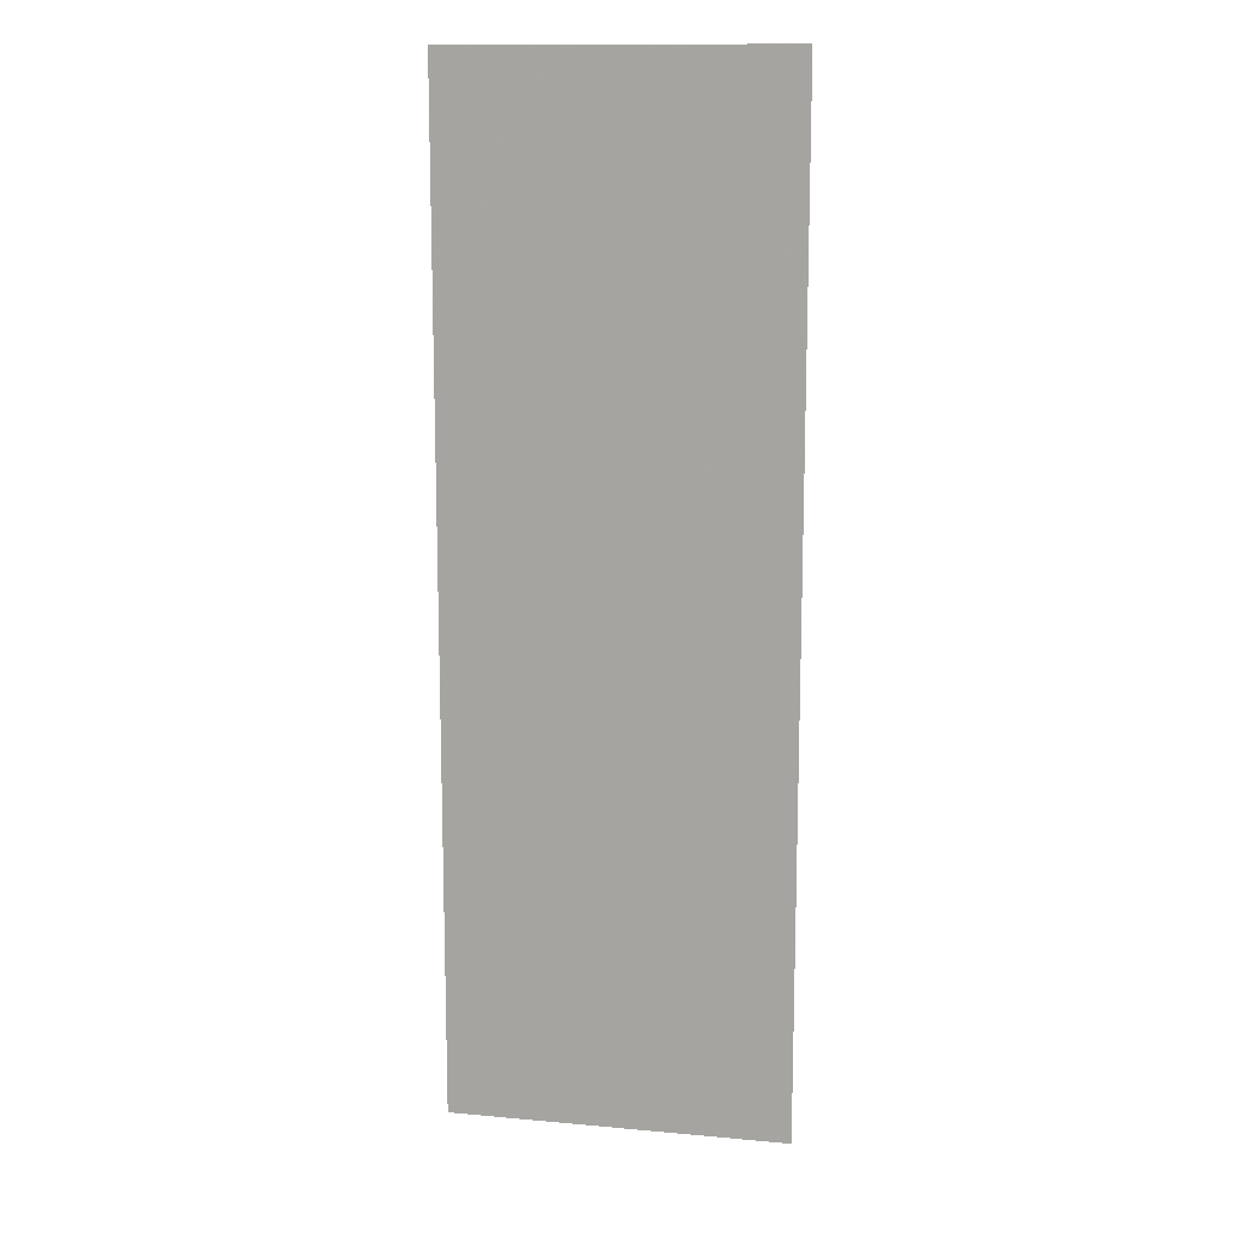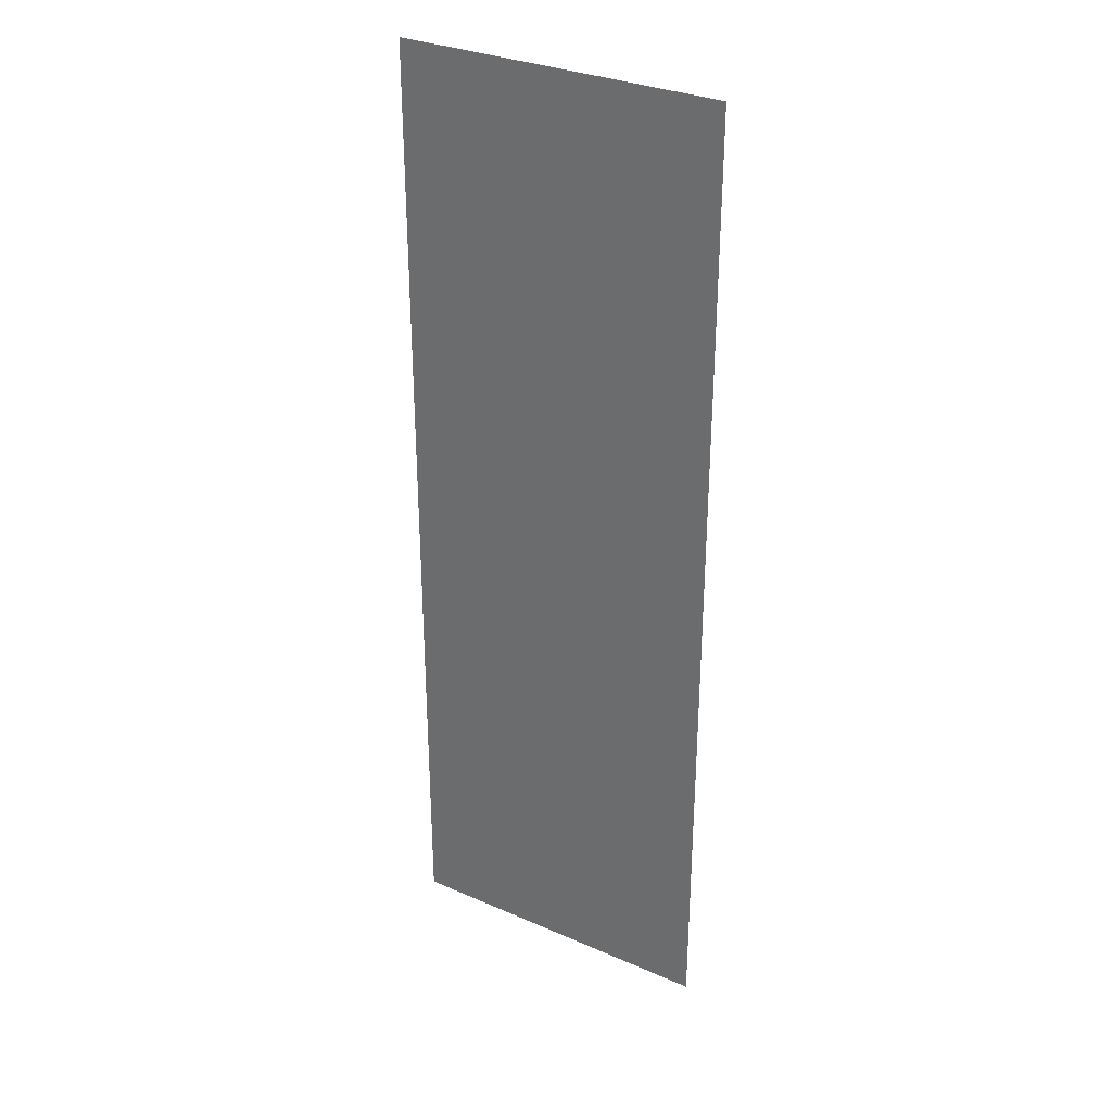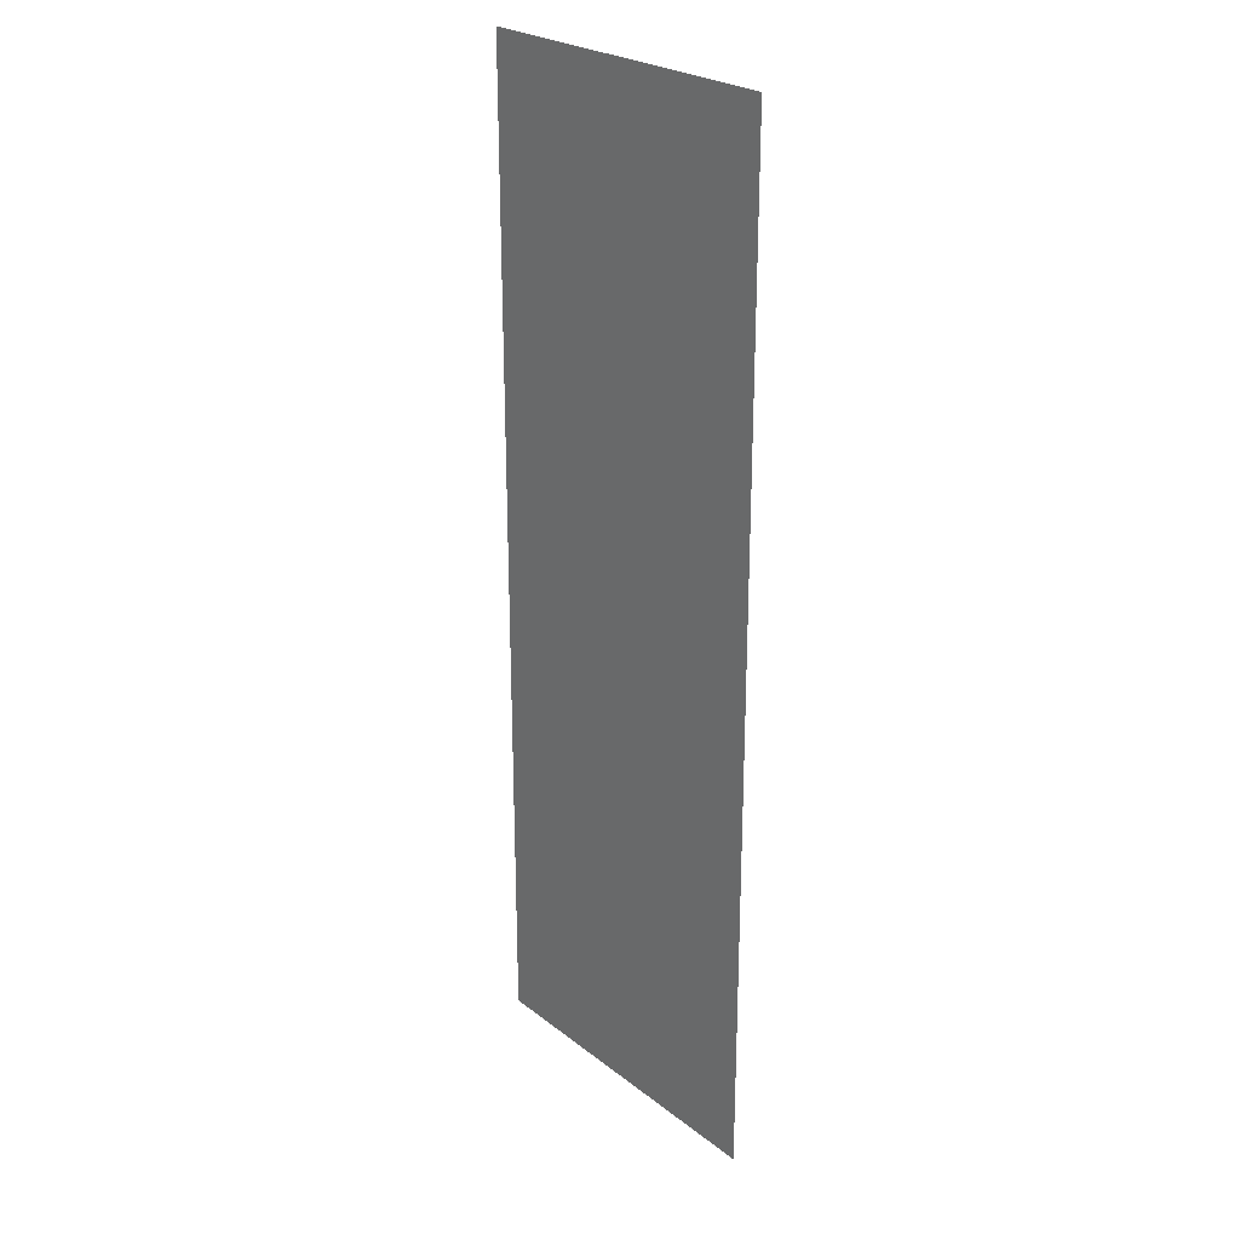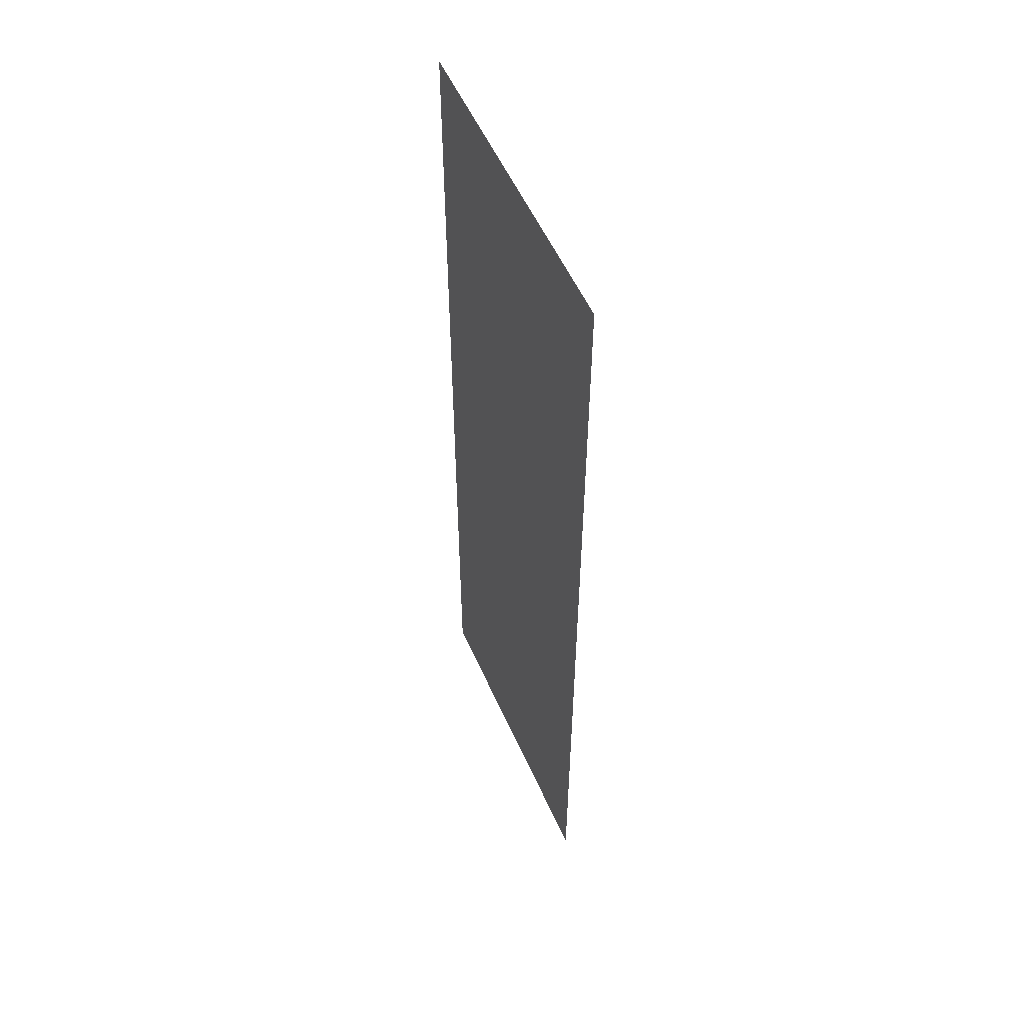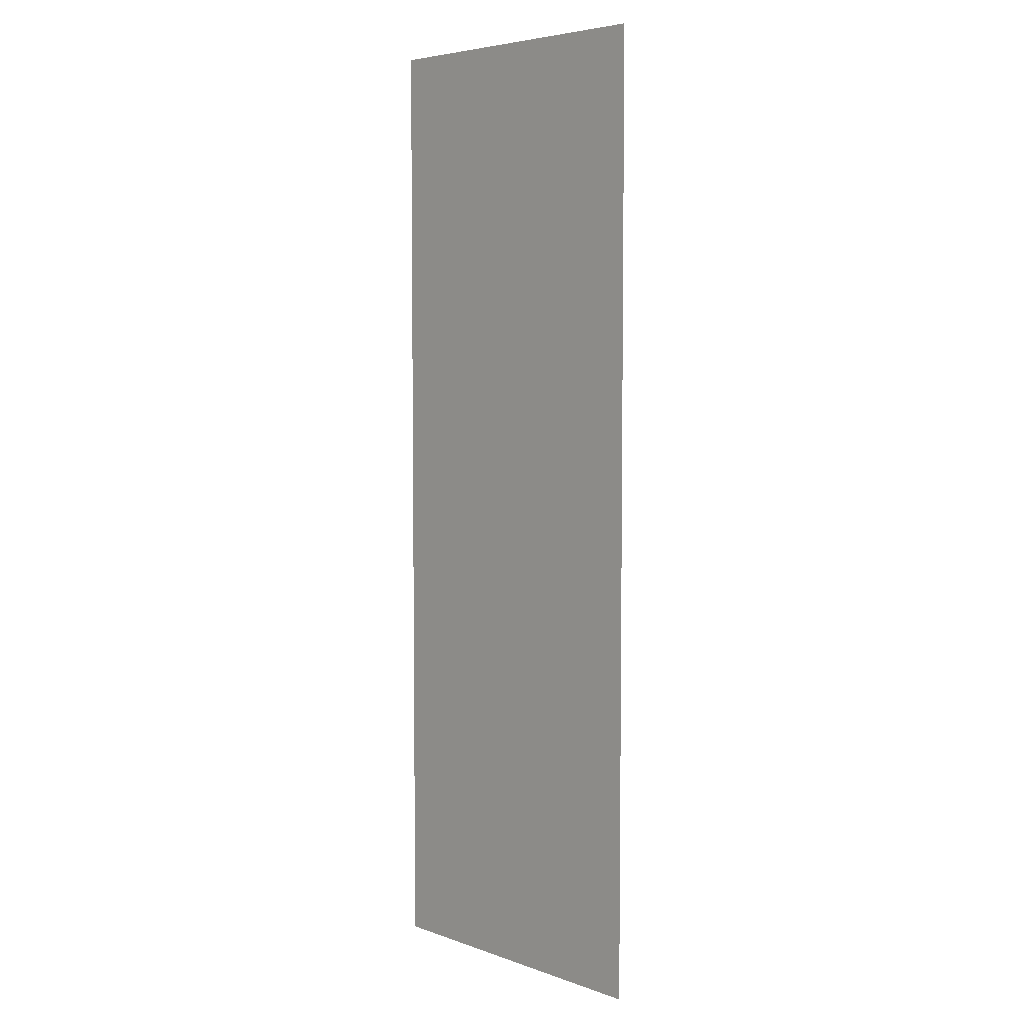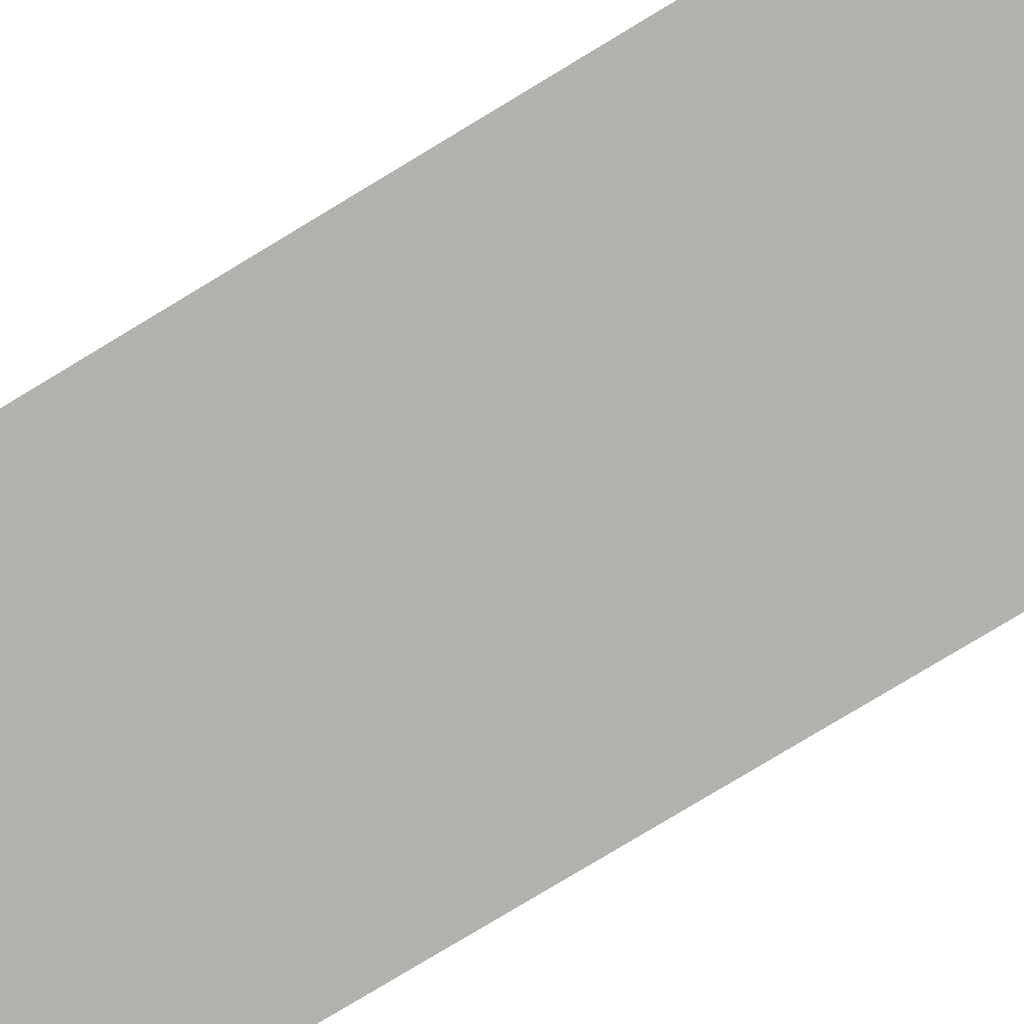
<metadata>
{"format":"obj","ext":"obj","renderer":"f3d","projection":"perspective","resolution":1024,"background":"white","views":[{"elev":13.4,"azim":-168.5,"up":"+Z"},{"elev":31.8,"azim":31.4,"up":"+Z"},{"elev":25.4,"azim":50.6,"up":"+Z"},{"elev":54.9,"azim":66.4,"up":"+Z"},{"elev":5.2,"azim":47.6,"up":"+Z"},{"elev":-79.4,"azim":121.1,"up":"+Y"}]}
</metadata>
<code>
o 12179
v 2208 1865 13.94
v 2208 1865 13.94
v 2208 1865 13.64
v 2208 1865 13.64
v 2208 1865 13.94
v 2208 1865 13.64
v 2208 1865 13.64
v 2208 1865 13.94
v 2208 1865 13.94
v 2208 1865 13.64
f 1 2 3
f 1 4 5
f 6 7 8
f 6 9 10

</code>
